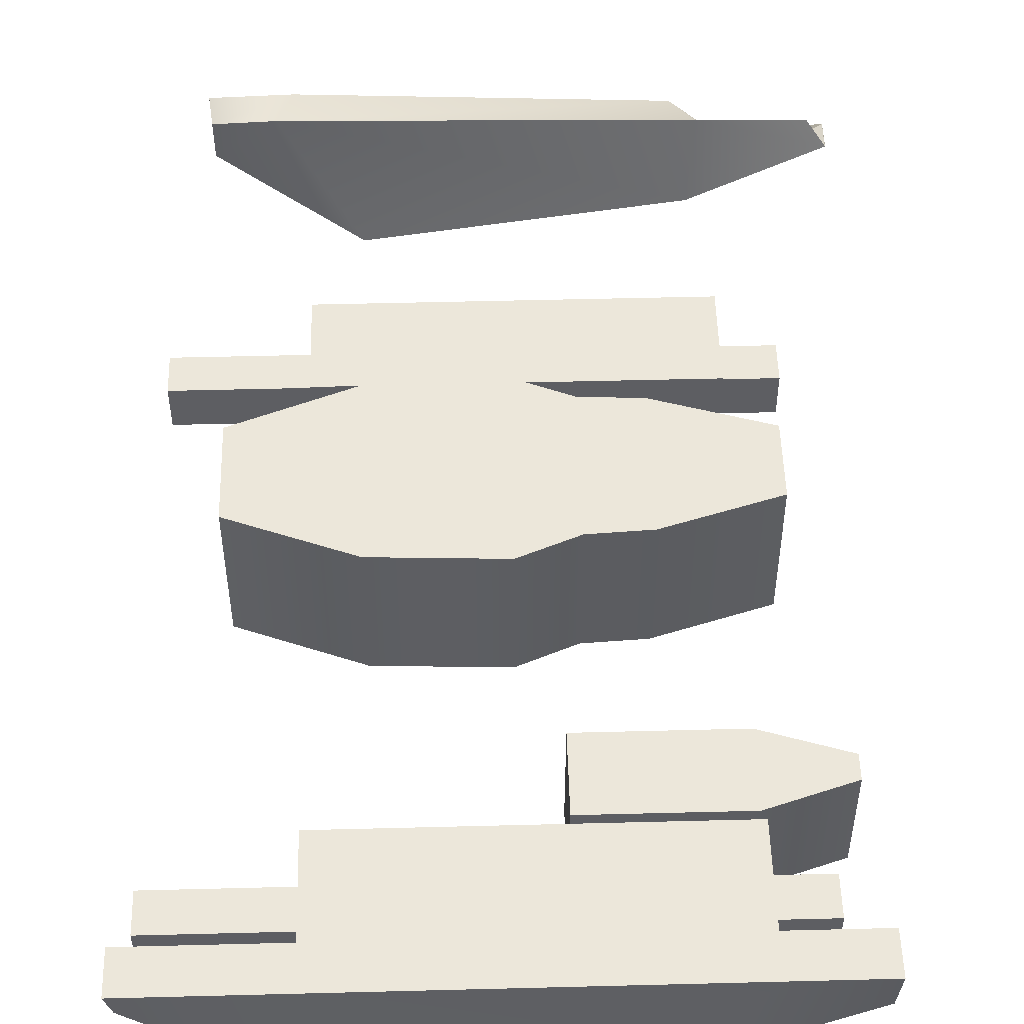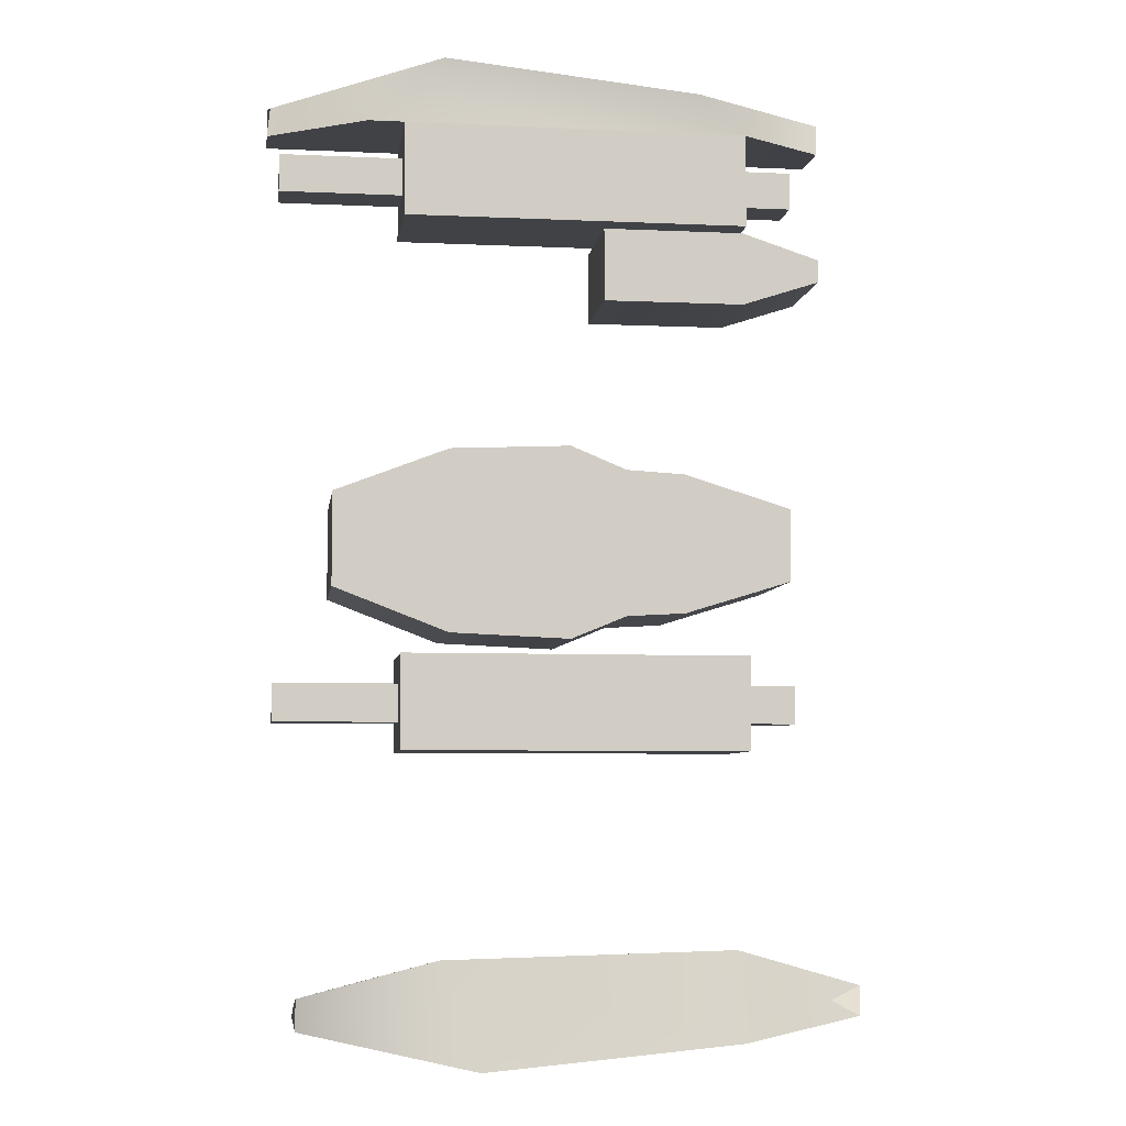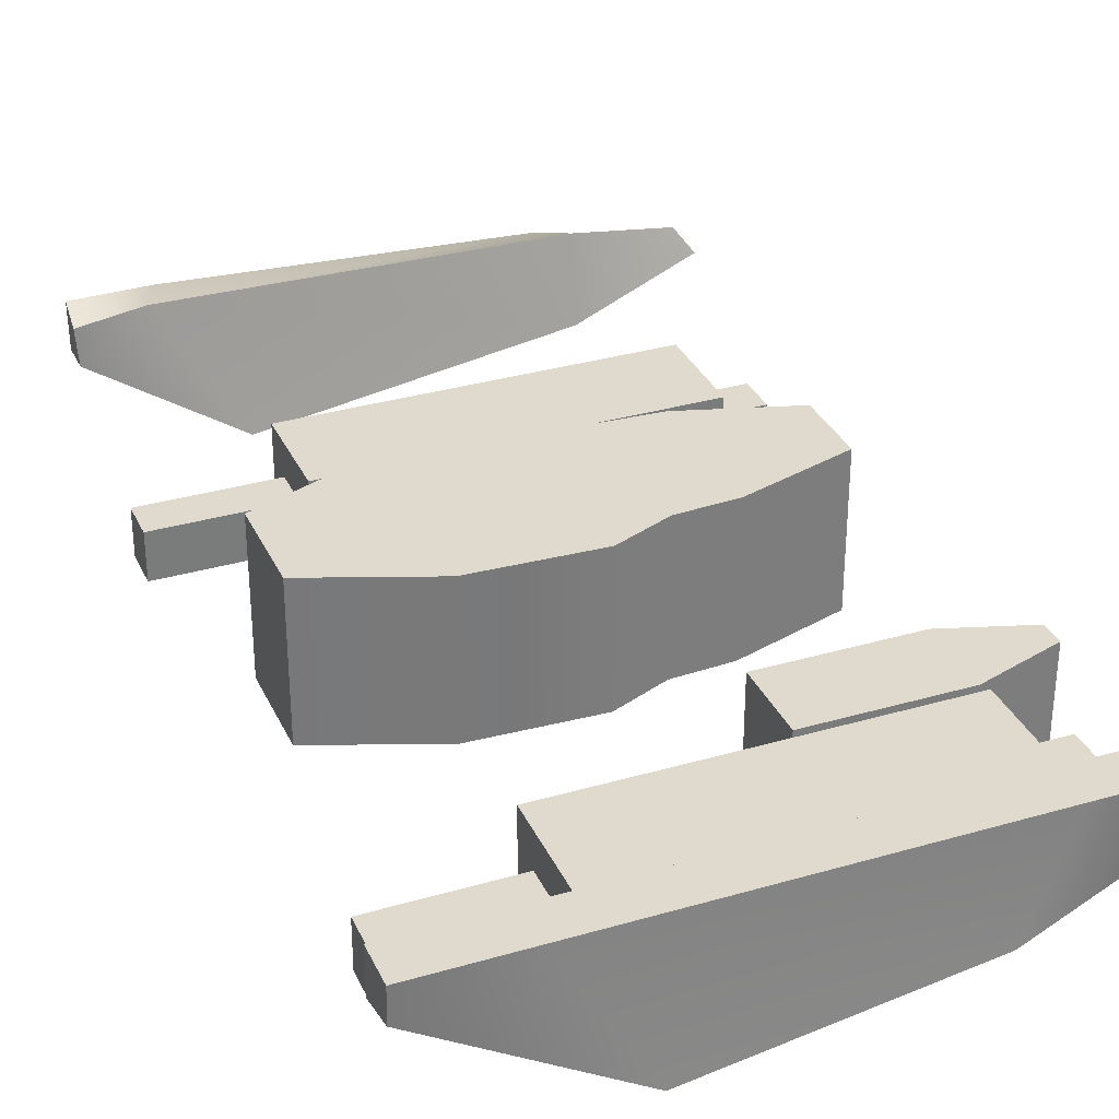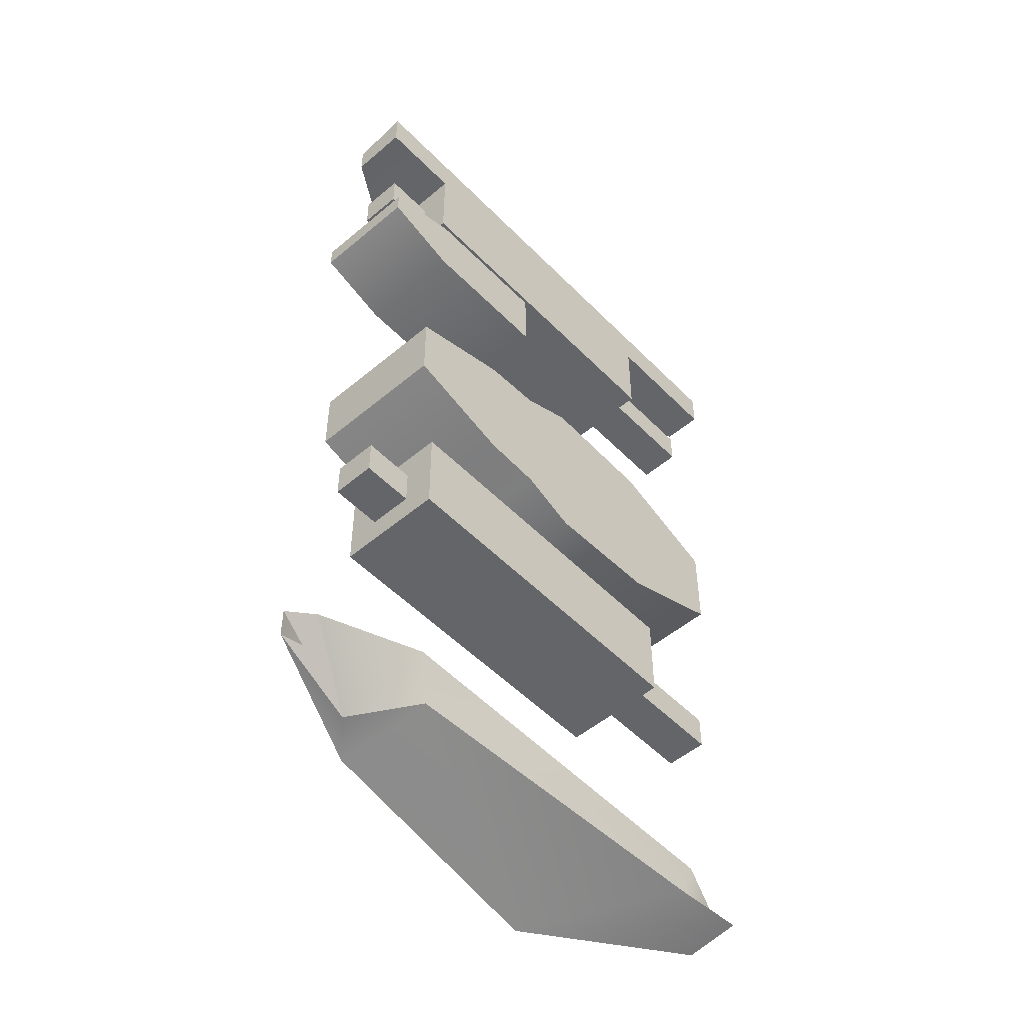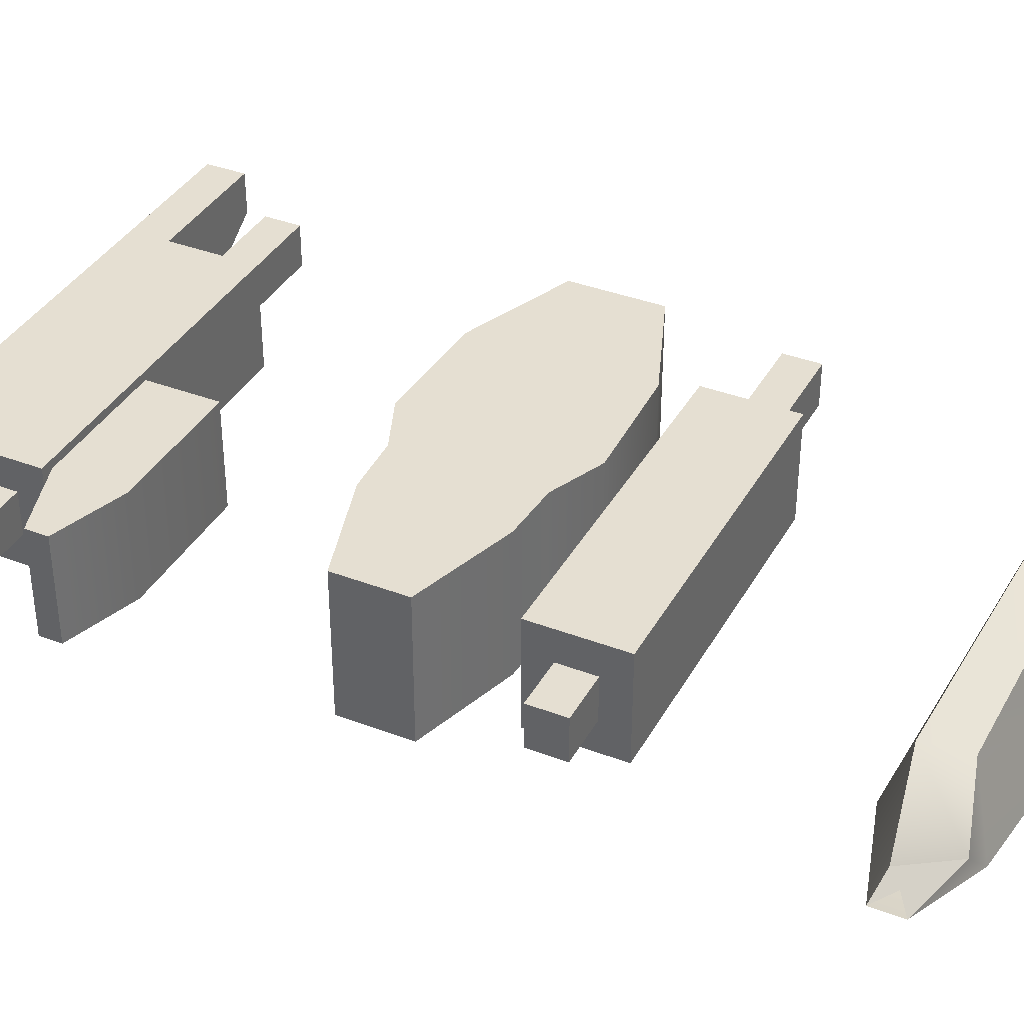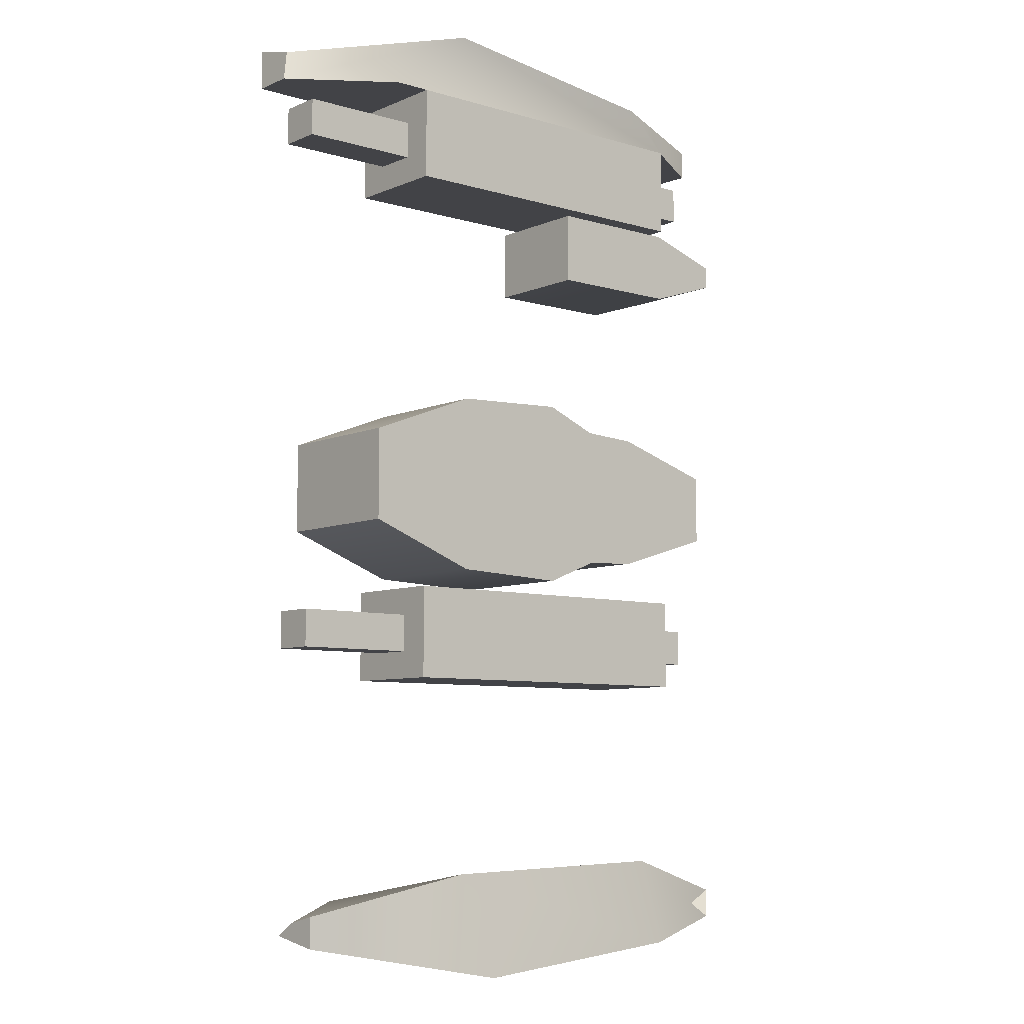
<metadata>
{"format":"obj","ext":"obj","renderer":"f3d","projection":"perspective","resolution":1024,"background":"white","views":[{"elev":51.2,"azim":-1.6,"up":"+Y"},{"elev":-6.3,"azim":-7.7,"up":"+Z"},{"elev":32.6,"azim":-22.0,"up":"+Y"},{"elev":-51.4,"azim":132.4,"up":"+Z"},{"elev":37.3,"azim":116.2,"up":"+Y"},{"elev":-7.4,"azim":-40.0,"up":"+Z"}]}
</metadata>
<code>
g spaceflight_04_collider
v -9.202 -0.7677 -3.941
v -9.202 0.6431 -3.941
v 7.373 0.6431 -3.941
v 7.373 -0.7677 -3.941
v -9.202 0.6431 -3.941
v -9.202 0.6431 -5.146
v 7.373 0.6431 -5.146
v 7.373 0.6431 -3.941
v -9.202 0.6431 -5.146
v -9.202 -0.7677 -5.146
v 7.373 -0.7677 -5.146
v 7.373 0.6431 -5.146
v -9.202 -0.7677 -5.146
v -9.202 -0.7677 -3.941
v 7.373 -0.7677 -3.941
v 7.373 -0.7677 -5.146
v 7.373 -0.7677 -3.941
v 7.373 0.6431 -3.941
v 7.373 0.6431 -5.146
v 7.373 -0.7677 -5.146
v -9.202 -0.7677 -5.146
v -9.202 0.6431 -5.146
v -9.202 0.6431 -3.941
v -9.202 -0.7677 -3.941
v -5.282 -1.814 -3.048
v -5.282 1.689 -3.048
v 5.7 1.689 -3.048
v 5.7 -1.814 -3.048
v -5.282 1.689 -3.048
v -5.282 1.689 -6.039
v 5.7 1.689 -6.039
v 5.7 1.689 -3.048
v -5.282 1.689 -6.039
v -5.282 -1.814 -6.039
v 5.7 -1.814 -6.039
v 5.7 1.689 -6.039
v -5.282 -1.814 -6.039
v -5.282 -1.814 -3.048
v 5.7 -1.814 -3.048
v 5.7 -1.814 -6.039
v 5.7 -1.814 -3.048
v 5.7 1.689 -3.048
v 5.7 1.689 -6.039
v 5.7 -1.814 -6.039
v -5.282 -1.814 -6.039
v -5.282 1.689 -6.039
v -5.282 1.689 -3.048
v -5.282 -1.814 -3.048
v -9.202 -0.7677 12.86
v -9.202 0.6431 12.86
v 7.373 0.6431 12.86
v 7.373 -0.7677 12.86
v -9.202 0.6431 12.86
v -9.202 0.6431 11.65
v 7.373 0.6431 11.65
v 7.373 0.6431 12.86
v -9.202 0.6431 11.65
v -9.202 -0.7677 11.65
v 7.373 -0.7677 11.65
v 7.373 0.6431 11.65
v -9.202 -0.7677 11.65
v -9.202 -0.7677 12.86
v 7.373 -0.7677 12.86
v 7.373 -0.7677 11.65
v 7.373 -0.7677 12.86
v 7.373 0.6431 12.86
v 7.373 0.6431 11.65
v 7.373 -0.7677 11.65
v -9.202 -0.7677 11.65
v -9.202 0.6431 11.65
v -9.202 0.6431 12.86
v -9.202 -0.7677 12.86
v -5.282 -1.814 13.75
v -5.282 1.689 13.75
v 5.7 1.689 13.75
v 5.7 -1.814 13.75
v -5.282 1.689 13.75
v -5.282 1.689 10.76
v 5.7 1.689 10.76
v 5.7 1.689 13.75
v -5.282 1.689 10.76
v -5.282 -1.814 10.76
v 5.7 -1.814 10.76
v 5.7 1.689 10.76
v -5.282 -1.814 10.76
v -5.282 -1.814 13.75
v 5.7 -1.814 13.75
v 5.7 -1.814 10.76
v 5.7 -1.814 13.75
v 5.7 1.689 13.75
v 5.7 1.689 10.76
v 5.7 -1.814 10.76
v -5.282 -1.814 10.76
v -5.282 1.689 10.76
v -5.282 1.689 13.75
v -5.282 -1.814 13.75
v -9.507 0.3347 14.68
v -9.606 1.689 15.05
v -6.448 1.689 15.05
v -4.058 -2.311 15.73
v 4.223 -1.802 15.05
v 5.64 1.689 15.05
v 8.429 -0.1767 14.67
v 8.429 1.689 15.05
v -9.606 1.689 15.05
v -9.606 1.689 13.75
v -6.448 1.689 13.75
v -6.448 1.689 15.05
v 5.64 1.689 13.75
v 5.64 1.689 15.05
v 8.429 1.689 13.75
v 8.429 1.689 15.05
v -9.606 1.689 13.75
v -9.606 0.3347 13.75
v -6.448 -1.814 13.75
v -6.448 1.689 13.75
v 5.64 1.689 13.75
v 5.64 -1.814 13.75
v 8.429 1.689 13.75
v 8.429 -0.1767 13.7
v -9.606 0.3347 13.75
v -9.507 0.3347 14.68
v -4.058 -2.311 15.73
v -6.448 -1.814 13.75
v 5.64 -1.814 13.75
v 4.223 -1.802 15.05
v 8.429 -0.1767 13.7
v 8.429 -0.1767 14.67
v 8.429 -0.1767 14.67
v 8.429 1.689 15.05
v 8.429 1.689 13.75
v 8.429 -0.1767 13.7
v -9.606 0.3347 13.75
v -9.606 1.689 13.75
v -9.606 1.689 15.05
v -9.507 0.3347 14.68
v 1.078 -1.814 10.52
v 1.078 1.689 10.52
v 5.567 1.689 10.52
v 5.567 -1.814 10.52
v 8.023 -1.814 9.724
v 8.023 1.689 9.724
v 1.078 1.689 10.52
v 1.078 1.689 8.194
v 5.567 1.689 8.194
v 5.567 1.689 10.52
v 8.023 1.689 9.724
v 8.023 1.689 8.994
v 1.078 1.689 8.194
v 1.078 -1.814 8.194
v 5.567 -1.814 8.194
v 5.567 1.689 8.194
v 8.023 1.689 8.994
v 8.023 -1.814 8.994
v 1.078 -1.814 8.194
v 1.078 -1.814 10.52
v 5.567 -1.814 10.52
v 5.567 -1.814 8.194
v 8.023 -1.814 9.724
v 8.023 -1.814 8.994
v 8.023 -1.814 9.724
v 8.023 1.689 9.724
v 8.023 1.689 8.994
v 8.023 -1.814 8.994
v 1.078 -1.814 8.194
v 1.078 1.689 8.194
v 1.078 1.689 10.52
v 1.078 -1.814 10.52
v -8.336 0.03489 -13.67
v -8.372 1.059 -13.92
v -6.448 1.689 -13.32
v -4.058 -2.311 -12.38
v 5.43 -0.7609 -12.24
v 5.64 1.689 -13.05
v 9.606 0.1552 -13.44
v 9.017 0.9584 -13.7
v -8.372 1.059 -13.92
v -8.422 1.689 -14.35
v -5.966 1.64 -14.5
v -6.448 1.689 -13.32
v 4.988 1.236 -14.35
v 5.64 1.689 -13.05
v 6.508 -0.5306 -14.84
v 9.017 0.9584 -13.7
v -8.422 1.689 -14.35
v -8.336 0.03489 -14.68
v -2.797 -2.418 -15.73
v -5.966 1.64 -14.5
v 4.988 1.236 -14.35
v 5.46 -1.617 -15.05
v 6.508 -0.5306 -14.84
v 9.606 0.1552 -14.4
v -8.336 0.03489 -14.68
v -8.336 0.03489 -13.67
v -4.058 -2.311 -12.38
v -2.797 -2.418 -15.73
v 5.46 -1.617 -15.05
v 5.43 -0.7609 -12.24
v 9.606 0.1552 -14.4
v 9.606 0.1552 -13.44
v 9.606 0.1552 -13.44
v 9.017 0.9584 -13.7
v 6.508 -0.5306 -14.84
v 9.606 0.1552 -14.4
v -8.336 0.03489 -14.68
v -8.422 1.689 -14.35
v -8.372 1.059 -13.92
v -8.336 0.03489 -13.67
v -7.442 -2.221 1.896
v -7.442 2.418 1.896
v -3.833 2.418 3.281
v -3.833 -2.221 3.281
v -0.0443 -2.221 3.441
v -0.0443 2.418 3.441
v 1.713 -2.221 2.714
v 1.713 2.418 2.714
v 3.557 -2.221 2.61
v 3.557 2.418 2.61
v 6.936 -2.221 1.566
v 6.936 2.418 1.566
v -7.442 2.418 1.896
v -7.442 2.418 -1.057
v -3.833 2.418 -2.443
v -3.833 2.418 3.281
v -0.0443 2.418 3.441
v -0.0443 2.418 -2.602
v 1.713 2.418 2.714
v 1.713 2.418 -1.876
v 3.557 2.418 2.61
v 3.557 2.418 -1.771
v 6.936 2.418 1.566
v 6.936 2.418 -0.7268
v -7.442 2.418 -1.057
v -7.442 -2.221 -1.057
v -3.833 -2.221 -2.443
v -3.833 2.418 -2.443
v -0.0443 -2.221 -2.602
v -0.0443 2.418 -2.602
v 1.713 -2.221 -1.876
v 1.713 2.418 -1.876
v 3.557 -2.221 -1.771
v 3.557 2.418 -1.771
v 6.936 -2.221 -0.7268
v 6.936 2.418 -0.7268
v -7.442 -2.221 -1.057
v -7.442 -2.221 1.896
v -3.833 -2.221 3.281
v -3.833 -2.221 -2.443
v -0.0443 -2.221 -2.602
v -0.0443 -2.221 3.441
v 1.713 -2.221 -1.876
v 1.713 -2.221 2.714
v 3.557 -2.221 -1.771
v 3.557 -2.221 2.61
v 6.936 -2.221 -0.7268
v 6.936 -2.221 1.566
v 6.936 -2.221 1.566
v 6.936 2.418 1.566
v 6.936 2.418 -0.7268
v 6.936 -2.221 -0.7268
v -7.442 -2.221 -1.057
v -7.442 2.418 -1.057
v -7.442 2.418 1.896
v -7.442 -2.221 1.896
f 3 2 1
f 4 3 1
f 7 6 5
f 8 7 5
f 11 10 9
f 12 11 9
f 15 14 13
f 16 15 13
f 19 18 17
f 20 19 17
f 23 22 21
f 24 23 21
f 27 26 25
f 28 27 25
f 31 30 29
f 32 31 29
f 35 34 33
f 36 35 33
f 39 38 37
f 40 39 37
f 43 42 41
f 44 43 41
f 47 46 45
f 48 47 45
f 51 50 49
f 52 51 49
f 55 54 53
f 56 55 53
f 59 58 57
f 60 59 57
f 63 62 61
f 64 63 61
f 67 66 65
f 68 67 65
f 71 70 69
f 72 71 69
f 75 74 73
f 76 75 73
f 79 78 77
f 80 79 77
f 83 82 81
f 84 83 81
f 87 86 85
f 88 87 85
f 91 90 89
f 92 91 89
f 95 94 93
f 96 95 93
f 99 98 97
f 100 99 97
f 100 101 99
f 101 102 99
f 101 103 102
f 103 104 102
f 107 106 105
f 108 107 105
f 109 107 108
f 110 109 108
f 111 109 110
f 112 111 110
f 115 114 113
f 116 115 113
f 116 117 115
f 117 118 115
f 117 119 118
f 119 120 118
f 123 122 121
f 124 123 121
f 124 125 123
f 125 126 123
f 125 127 126
f 127 128 126
f 131 130 129
f 132 131 129
f 135 134 133
f 136 135 133
f 139 138 137
f 140 139 137
f 140 141 139
f 141 142 139
f 145 144 143
f 146 145 143
f 146 147 145
f 147 148 145
f 151 150 149
f 152 151 149
f 152 153 151
f 153 154 151
f 157 156 155
f 158 157 155
f 159 157 158
f 160 159 158
f 163 162 161
f 164 163 161
f 167 166 165
f 168 167 165
f 171 170 169
f 172 171 169
f 172 173 171
f 173 174 171
f 173 175 174
f 175 176 174
f 179 178 177
f 180 179 177
f 181 179 180
f 182 181 180
f 183 181 182
f 184 183 182
f 187 186 185
f 188 187 185
f 188 189 187
f 189 190 187
f 189 191 190
f 191 192 190
f 195 194 193
f 196 195 193
f 196 197 195
f 197 198 195
f 197 199 198
f 199 200 198
f 203 202 201
f 204 203 201
f 207 206 205
f 208 207 205
f 211 210 209
f 212 211 209
f 212 213 211
f 213 214 211
f 213 215 214
f 215 216 214
f 215 217 216
f 217 218 216
f 217 219 218
f 219 220 218
f 223 222 221
f 224 223 221
f 224 225 223
f 225 226 223
f 225 227 226
f 227 228 226
f 227 229 228
f 229 230 228
f 229 231 230
f 231 232 230
f 235 234 233
f 236 235 233
f 237 235 236
f 238 237 236
f 239 237 238
f 240 239 238
f 241 239 240
f 242 241 240
f 243 241 242
f 244 243 242
f 247 246 245
f 248 247 245
f 248 249 247
f 249 250 247
f 249 251 250
f 251 252 250
f 251 253 252
f 253 254 252
f 253 255 254
f 255 256 254
f 259 258 257
f 260 259 257
f 263 262 261
f 264 263 261

</code>
